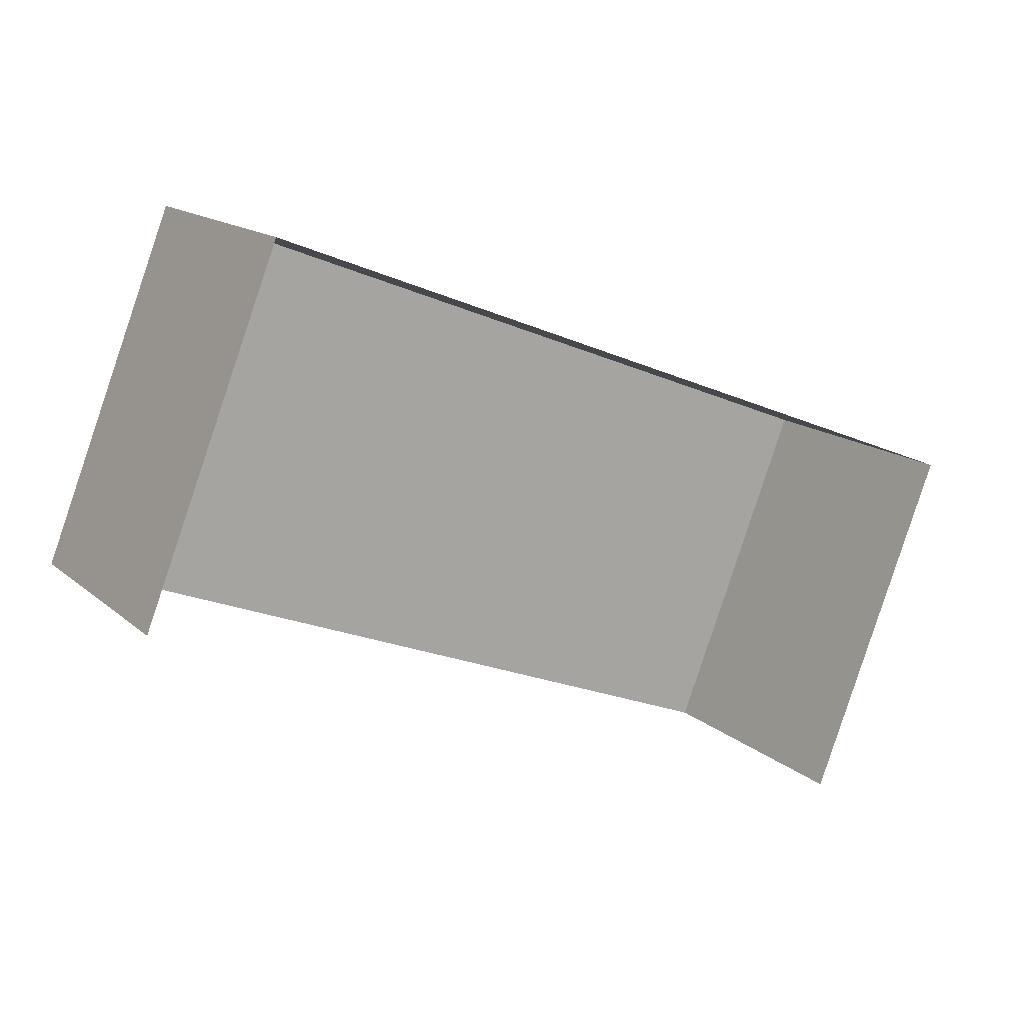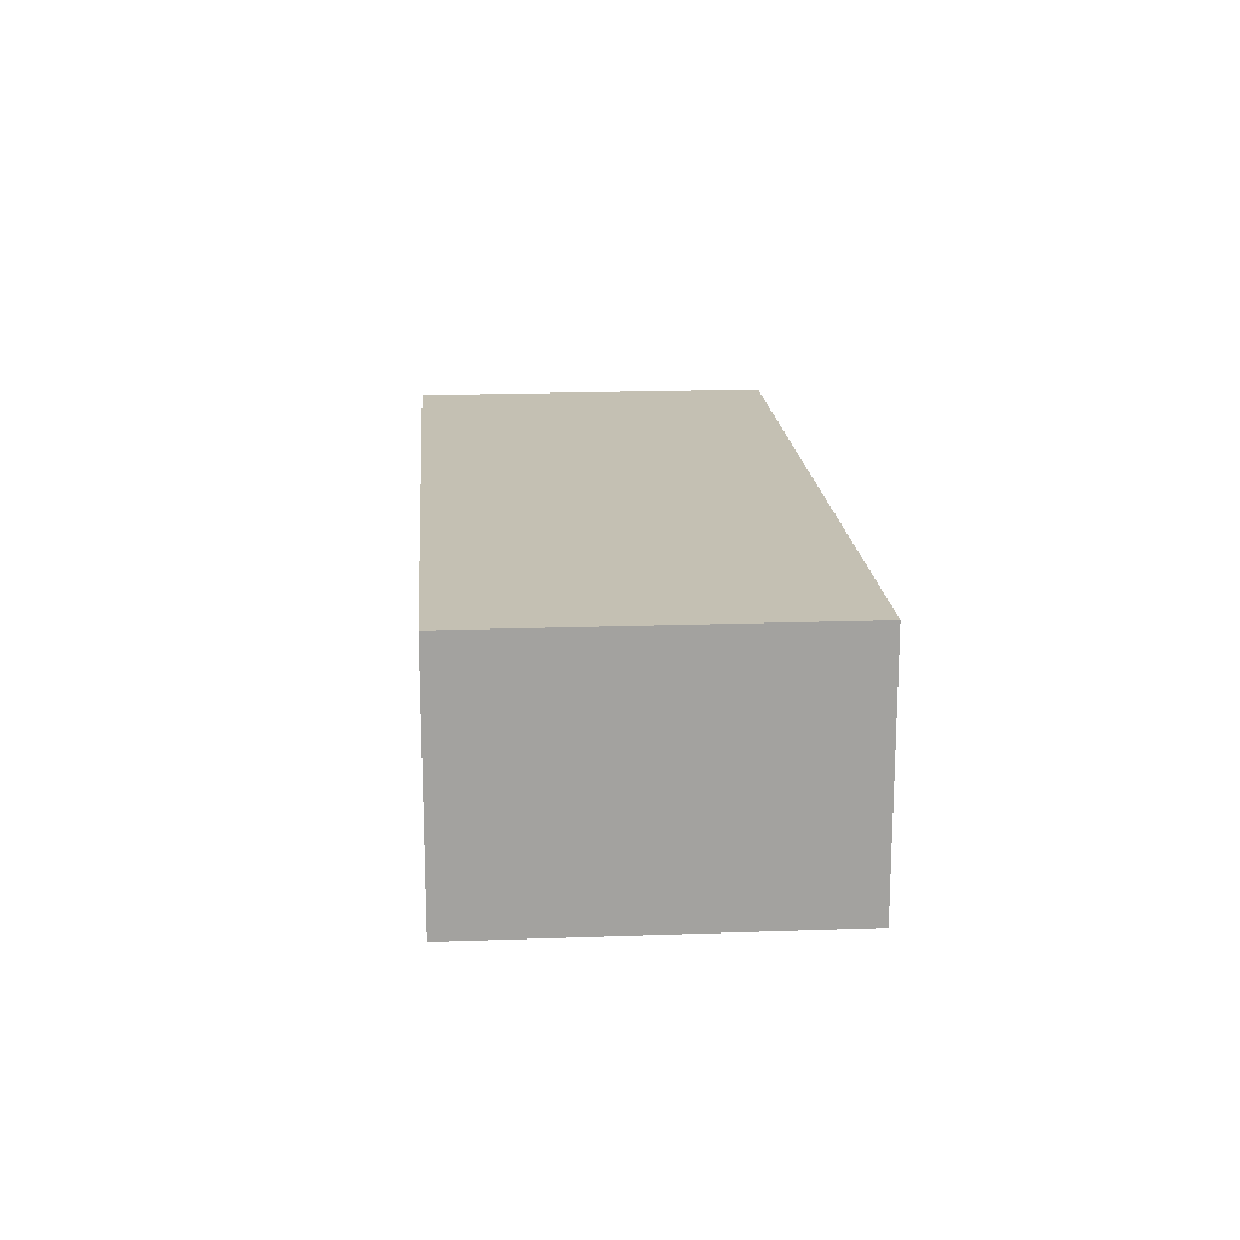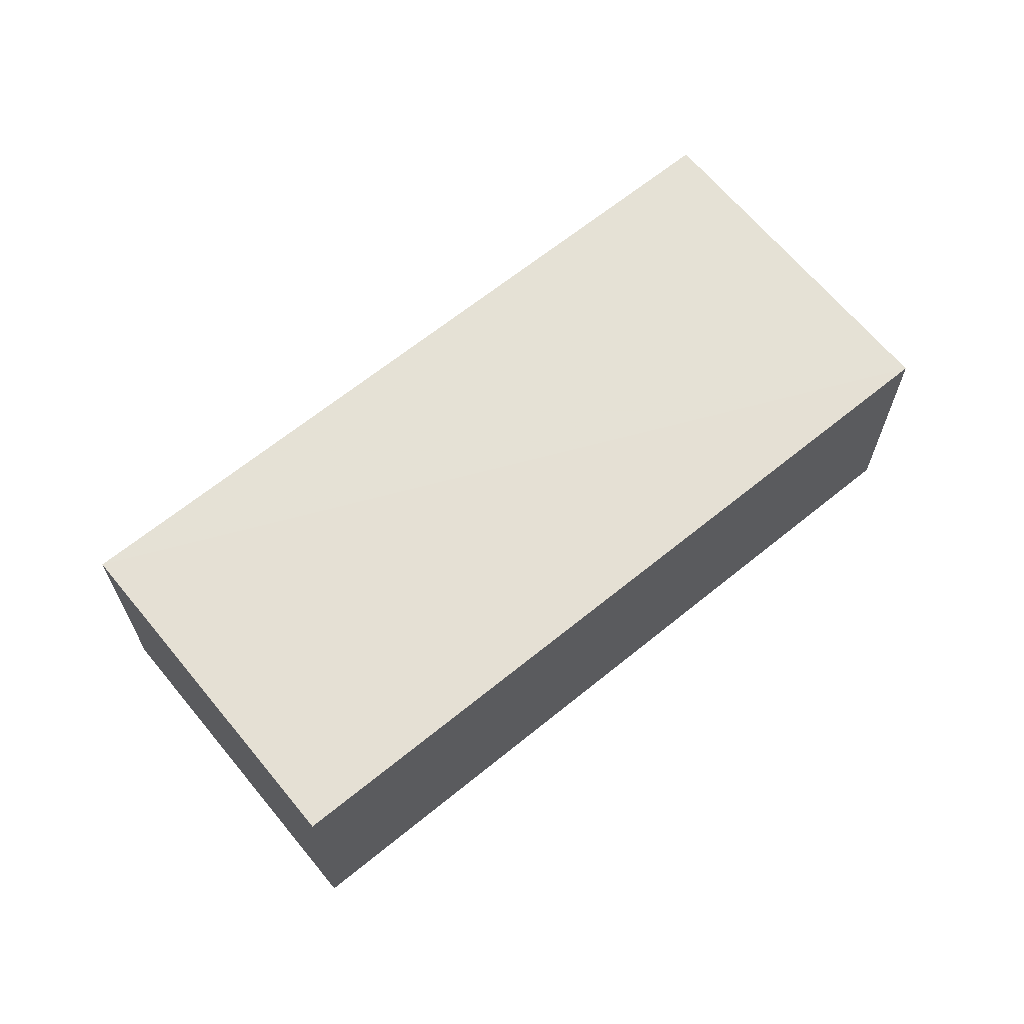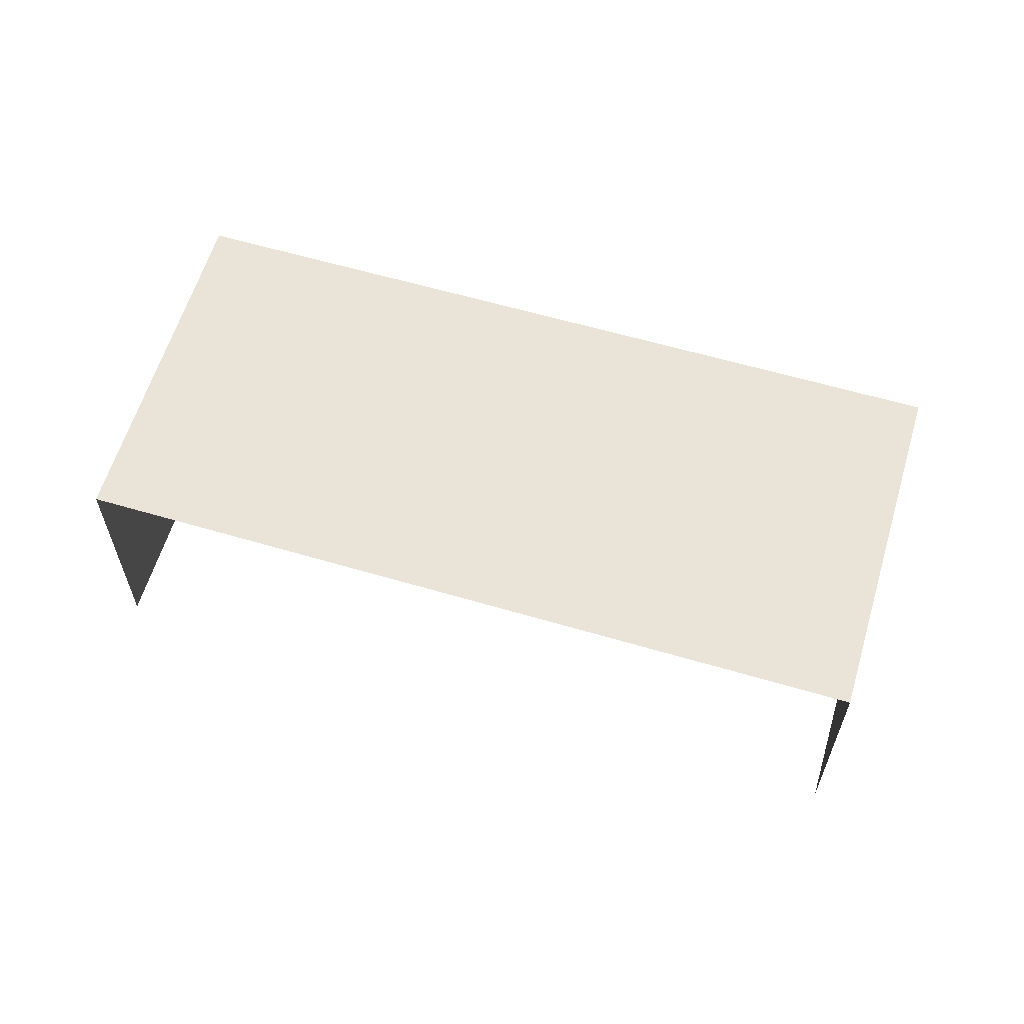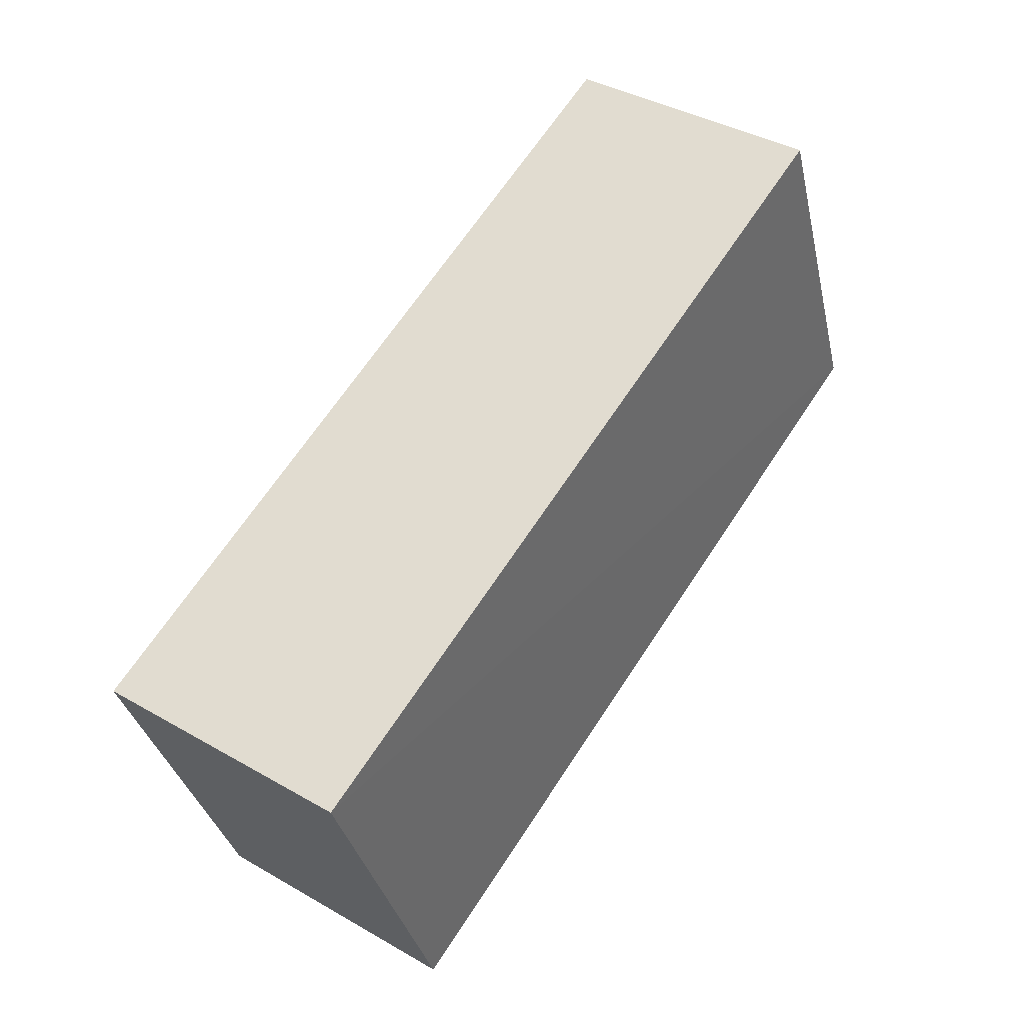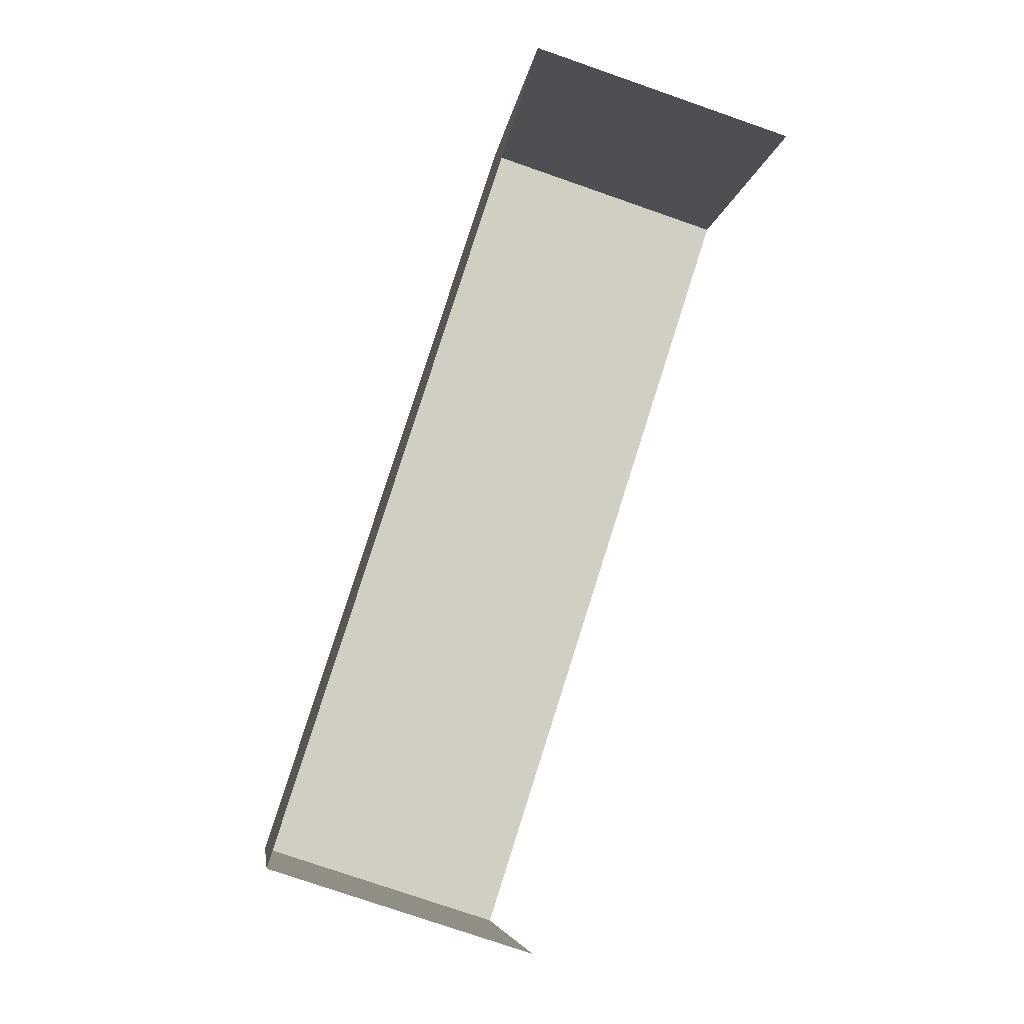
<metadata>
{"format":"obj","ext":"obj","renderer":"f3d","projection":"perspective","resolution":1024,"background":"white","views":[{"elev":15.2,"azim":149.4,"up":"+Y"},{"elev":18.0,"azim":-72.9,"up":"+Z"},{"elev":65.3,"azim":162.2,"up":"+Z"},{"elev":60.8,"azim":38.2,"up":"+Z"},{"elev":38.8,"azim":-54.3,"up":"+Y"},{"elev":-76.1,"azim":71.0,"up":"+Y"}]}
</metadata>
<code>
v -2.249e+05 -1.284e+05 12.97
v -2.249e+05 -1.284e+05 12.97
v -2.249e+05 -1.284e+05 12.97
v -2.249e+05 -1.284e+05 12.97
v -2.249e+05 -1.284e+05 15.38
v -2.249e+05 -1.284e+05 15.38
v -2.249e+05 -1.284e+05 15.38
v -2.249e+05 -1.284e+05 15.38
f 1 2 3
f 1 4 2
f 8 4 1
f 6 8 1
f 5 6 7
f 5 8 6
f 7 1 3
f 7 6 1
f 5 3 2
f 5 7 3
f 5 2 4
f 8 5 4

</code>
